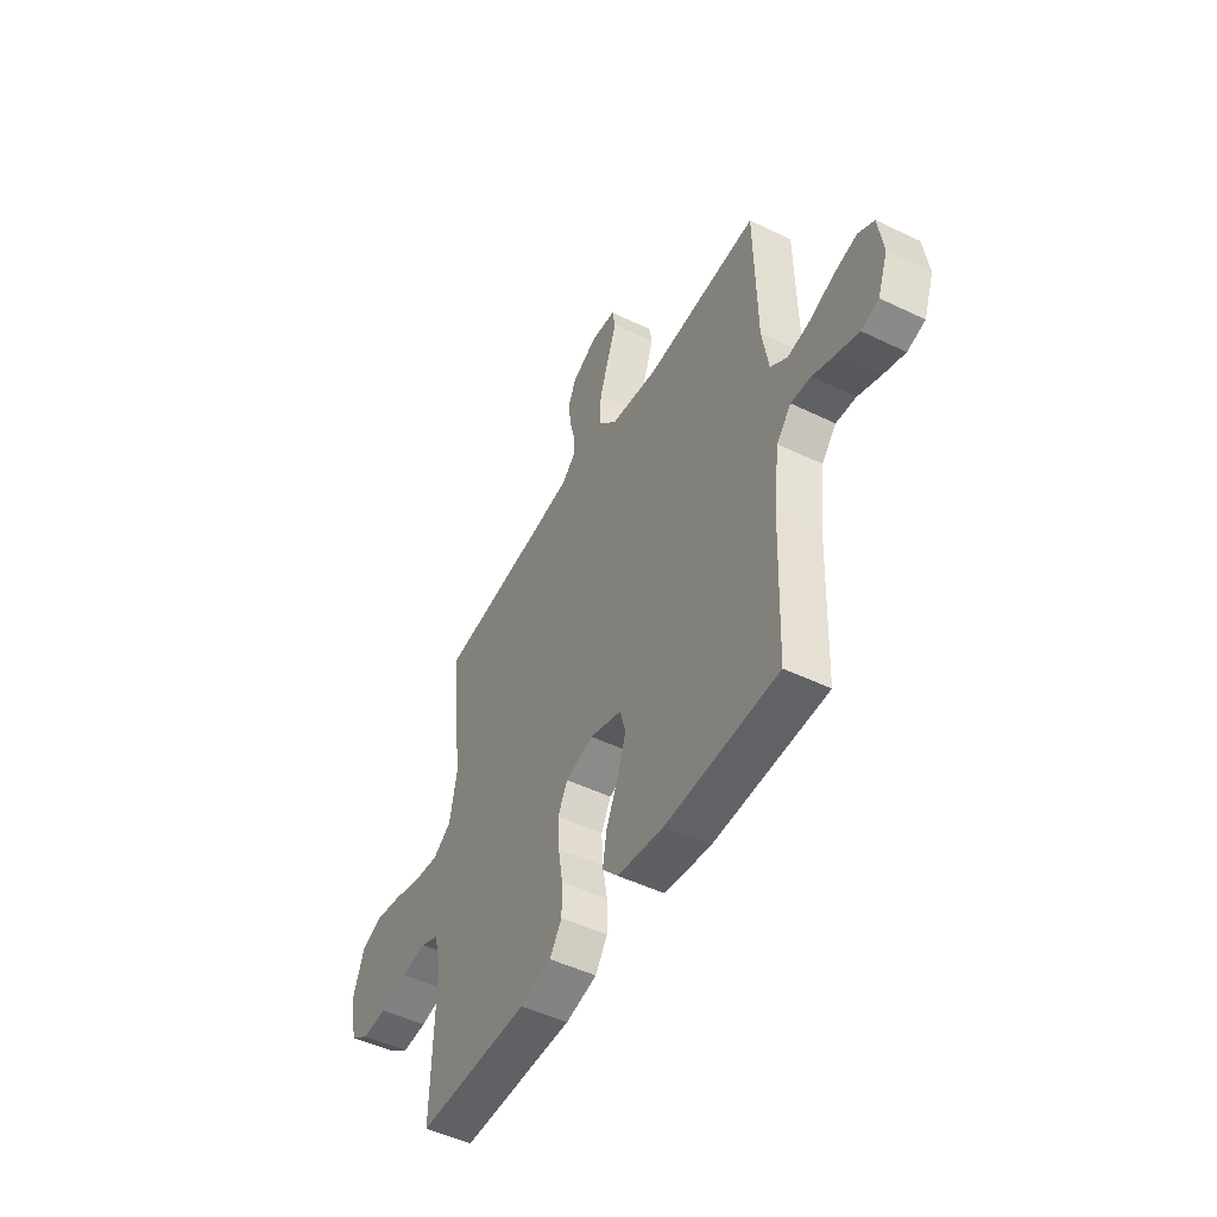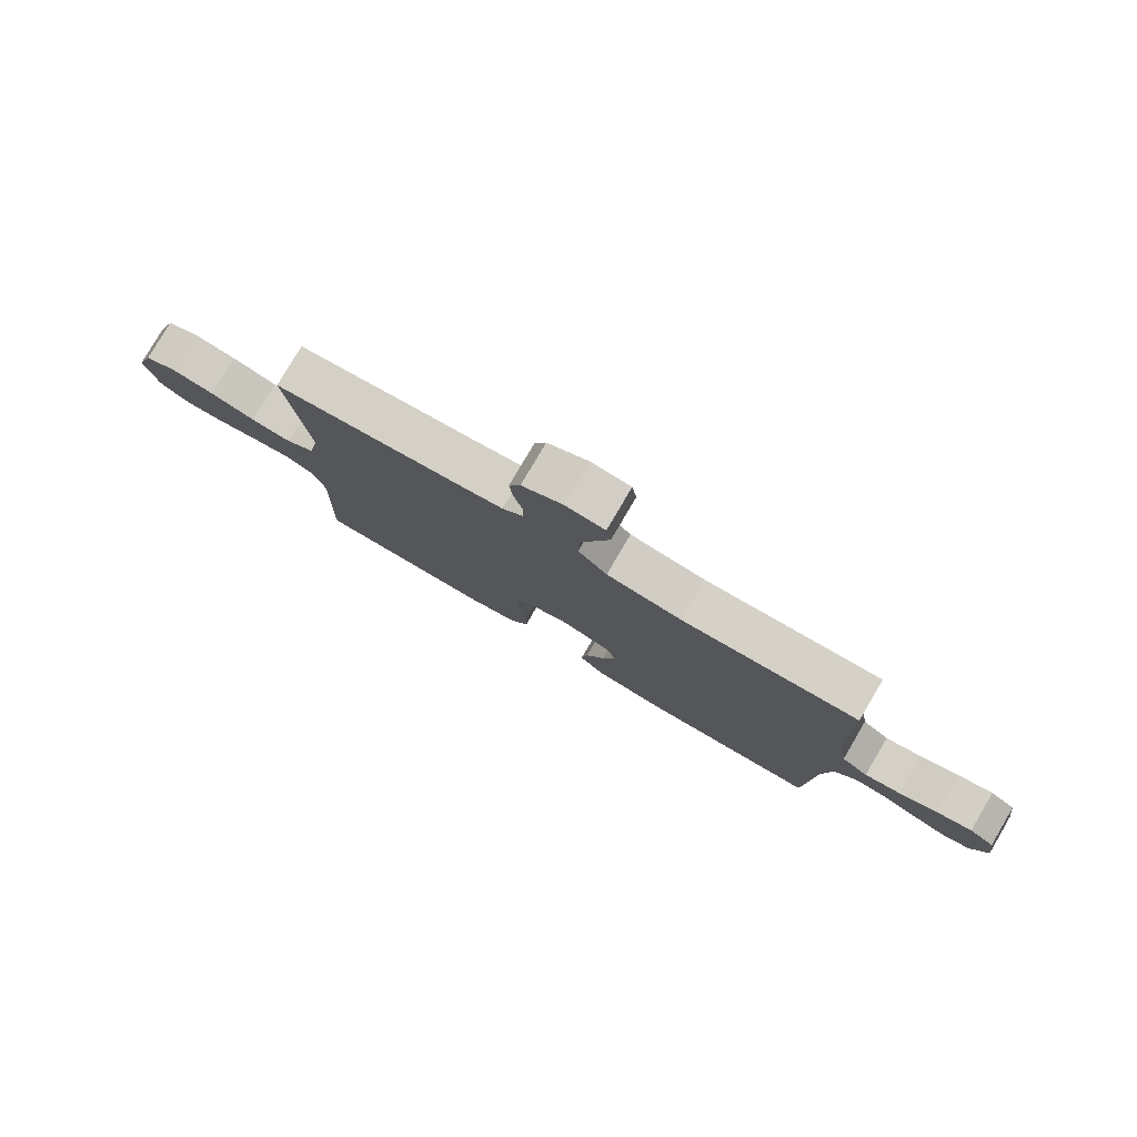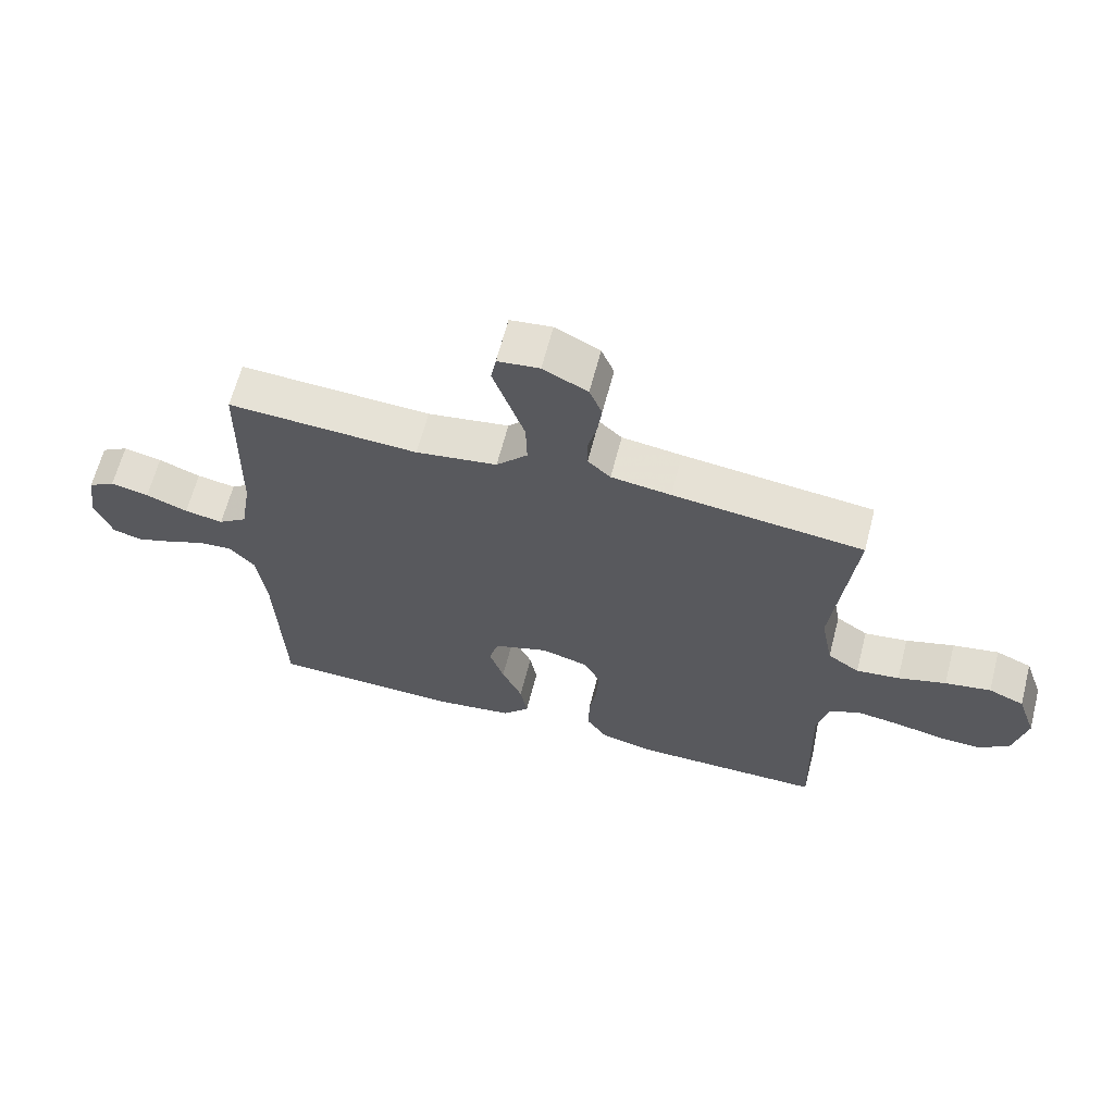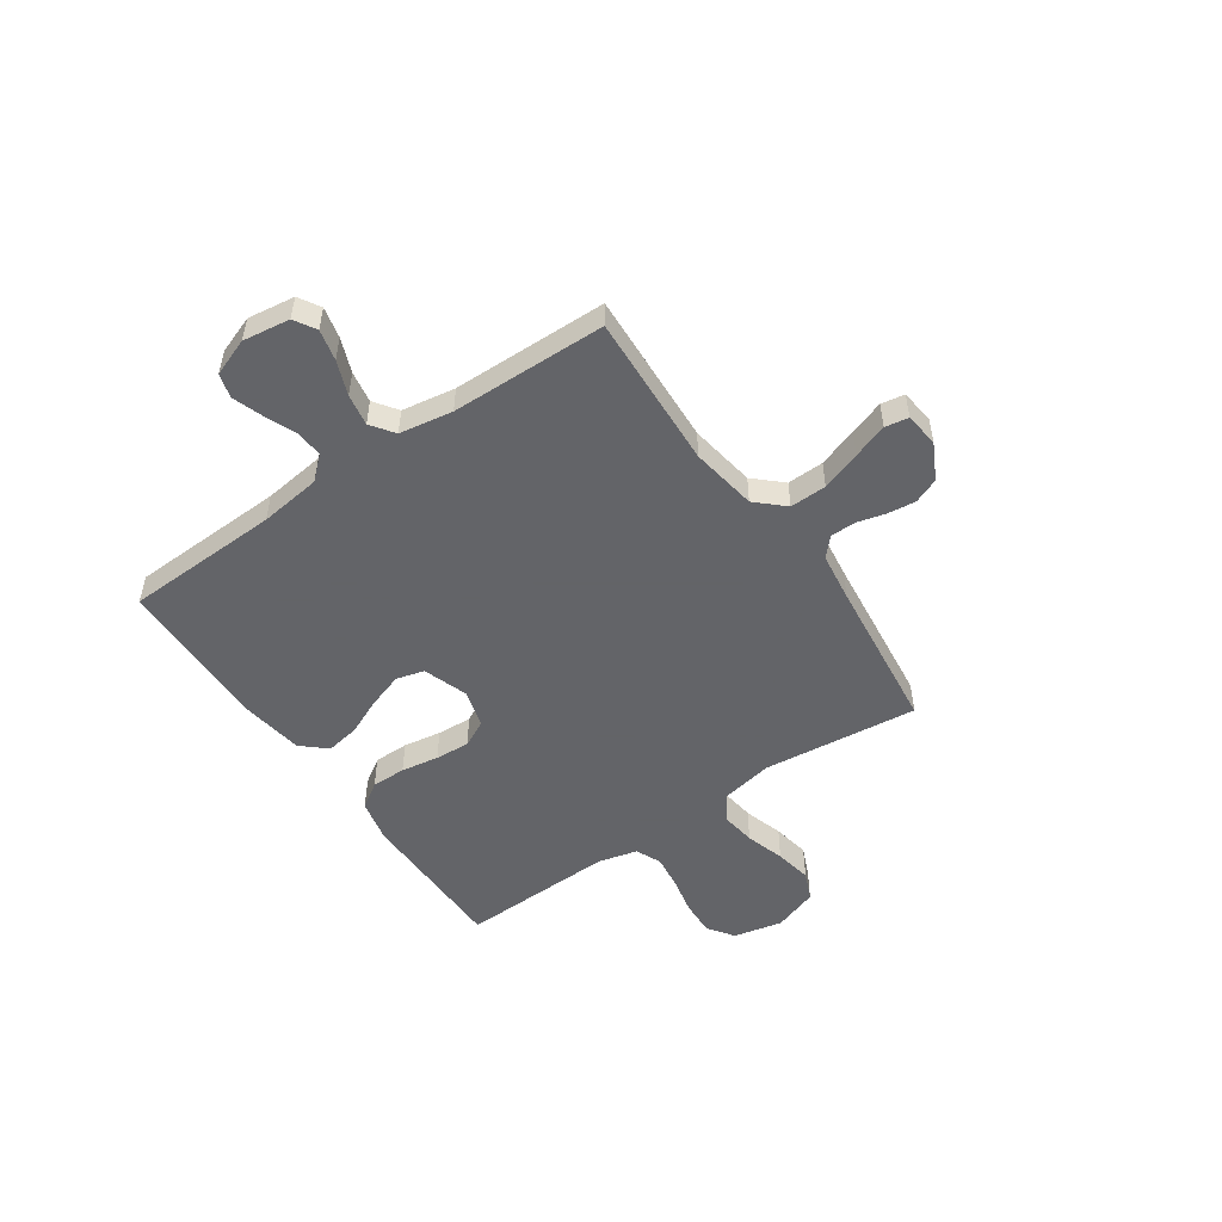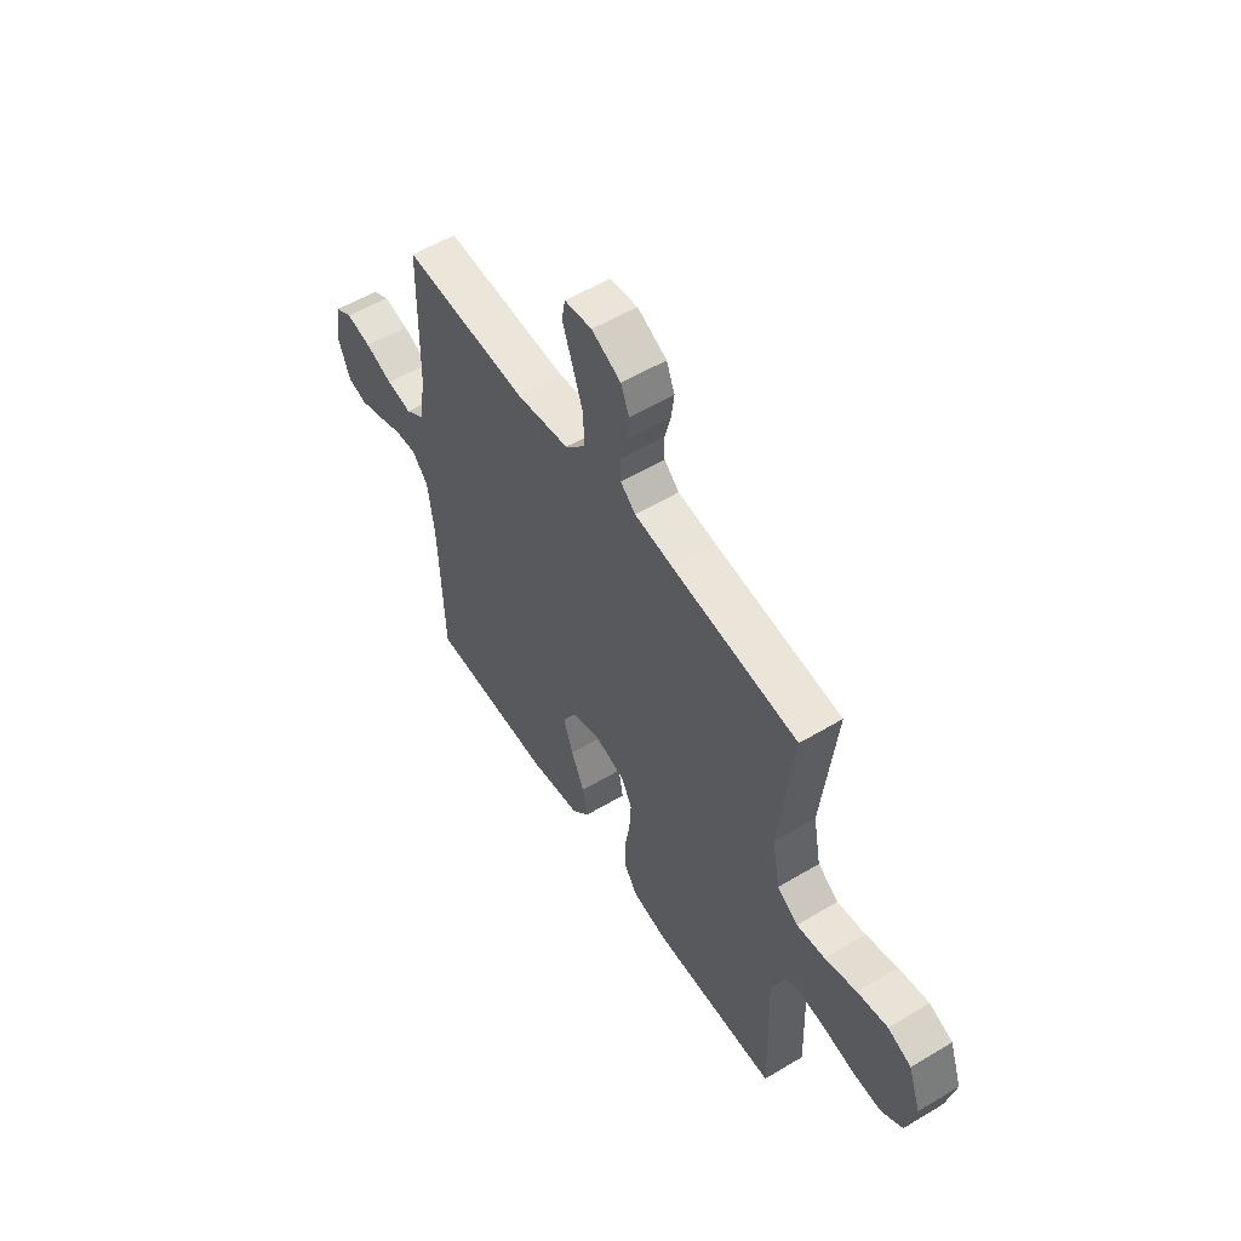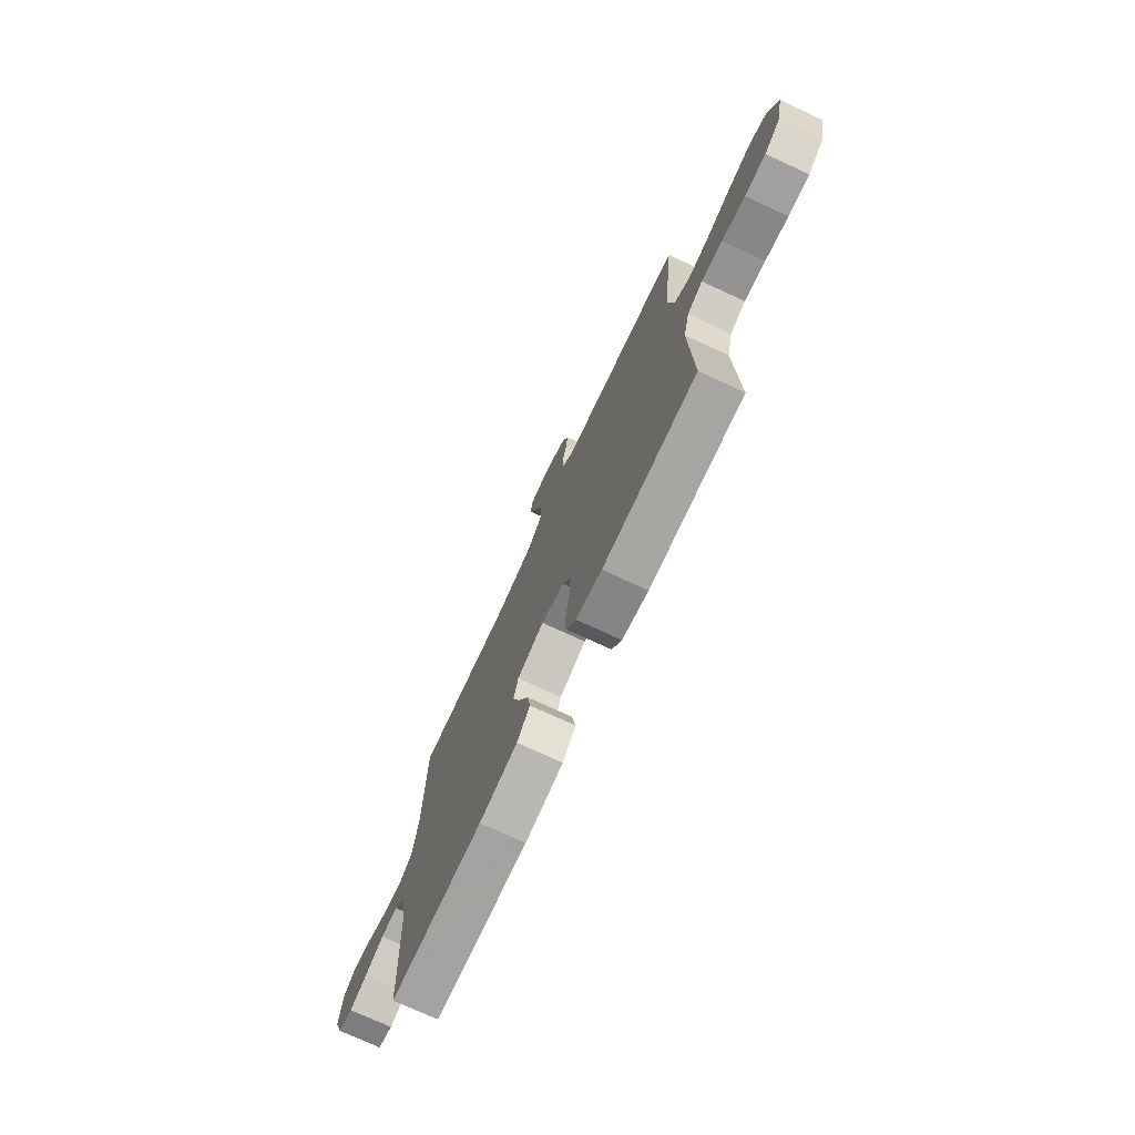
<metadata>
{"format":"obj","ext":"obj","renderer":"f3d","projection":"perspective","resolution":1024,"background":"white","views":[{"elev":-49.3,"azim":-118.1,"up":"+Z"},{"elev":79.4,"azim":-149.6,"up":"+Z"},{"elev":64.0,"azim":14.5,"up":"+Z"},{"elev":-51.3,"azim":-55.4,"up":"+Y"},{"elev":55.3,"azim":57.7,"up":"+Z"},{"elev":-74.2,"azim":65.2,"up":"+Z"}]}
</metadata>
<code>
v -0.5 0.07 -0.5
v -0.511 0.07 -0.2
v -0.526 0.07 -0.081
v -0.565 0.07 -0.037
v -0.618 0.07 -0.041
v -0.679 0.07 -0.066
v -0.736 0.07 -0.086
v -0.783 0.07 -0.073
v -0.81 0.07 0
v -0.797 0.07 0.091
v -0.755 0.07 0.116
v -0.695 0.07 0.102
v -0.629 0.07 0.076
v -0.568 0.07 0.065
v -0.523 0.07 0.097
v -0.506 0.07 0.2
v -0.5 0.07 0.5
v -0.2 0.07 0.484
v -0.072 0.07 0.504
v -0.023 0.07 0.557
v -0.025 0.07 0.628
v -0.051 0.07 0.704
v -0.074 0.07 0.771
v -0.066 0.07 0.816
v 0 0.07 0.824
v 0.07 0.07 0.788
v 0.09 0.07 0.739
v 0.083 0.07 0.684
v 0.069 0.07 0.629
v 0.07 0.07 0.581
v 0.106 0.07 0.548
v 0.2 0.07 0.535
v 0.5 0.07 0.5
v 0.467 0.07 0.2
v 0.486 0.07 0.1
v 0.536 0.07 0.066
v 0.604 0.07 0.075
v 0.68 0.07 0.098
v 0.752 0.07 0.111
v 0.808 0.07 0.087
v 0.838 0.07 0
v 0.817 0.07 -0.095
v 0.767 0.07 -0.13
v 0.7 0.07 -0.127
v 0.626 0.07 -0.111
v 0.559 0.07 -0.102
v 0.51 0.07 -0.124
v 0.491 0.07 -0.2
v 0.5 0.07 -0.5
v 0.2 0.07 -0.501
v 0.116 0.07 -0.482
v 0.084 0.07 -0.433
v 0.084 0.07 -0.366
v 0.096 0.07 -0.293
v 0.1 0.07 -0.226
v 0.074 0.07 -0.175
v 0 0.07 -0.154
v -0.086 0.07 -0.183
v -0.101 0.07 -0.237
v -0.078 0.07 -0.306
v -0.046 0.07 -0.378
v -0.035 0.07 -0.443
v -0.077 0.07 -0.49
v -0.2 0.07 -0.508
v -0.5 0 -0.5
v -0.511 0 -0.2
v -0.526 0 -0.081
v -0.565 0 -0.037
v -0.618 0 -0.041
v -0.679 0 -0.066
v -0.736 0 -0.086
v -0.783 0 -0.073
v -0.81 0 0
v -0.797 0 0.091
v -0.755 0 0.116
v -0.695 0 0.102
v -0.629 0 0.076
v -0.568 0 0.065
v -0.523 0 0.097
v -0.506 0 0.2
v -0.5 0 0.5
v -0.2 0 0.484
v -0.072 0 0.504
v -0.023 0 0.557
v -0.025 0 0.628
v -0.051 0 0.704
v -0.074 0 0.771
v -0.066 0 0.816
v 0 0 0.824
v 0.07 0 0.788
v 0.09 0 0.739
v 0.083 0 0.684
v 0.069 0 0.629
v 0.07 0 0.581
v 0.106 0 0.548
v 0.2 0 0.535
v 0.5 0 0.5
v 0.467 0 0.2
v 0.486 0 0.1
v 0.536 0 0.066
v 0.604 0 0.075
v 0.68 0 0.098
v 0.752 0 0.111
v 0.808 0 0.087
v 0.838 0 0
v 0.817 0 -0.095
v 0.767 0 -0.13
v 0.7 0 -0.127
v 0.626 0 -0.111
v 0.559 0 -0.102
v 0.51 0 -0.124
v 0.491 0 -0.2
v 0.5 0 -0.5
v 0.2 0 -0.501
v 0.116 0 -0.482
v 0.084 0 -0.433
v 0.084 0 -0.366
v 0.096 0 -0.293
v 0.1 0 -0.226
v 0.074 0 -0.175
v 0 0 -0.154
v -0.086 0 -0.183
v -0.101 0 -0.237
v -0.078 0 -0.306
v -0.046 0 -0.378
v -0.035 0 -0.443
v -0.077 0 -0.49
v -0.2 0 -0.508
f 63 64 1 2
f 60 61 62 63
f 59 60 63 2
f 58 59 2 3
f 57 58 3 4
f 51 52 53 54
f 51 54 55
f 48 49 50 51
f 47 48 51 55
f 46 47 55 56
f 42 43 44 45
f 42 45 46
f 41 42 46
f 37 38 39 40
f 36 37 40 41
f 32 33 34
f 31 32 34 35
f 30 31 35
f 26 27 28 29
f 24 25 26 29
f 22 23 24 29
f 21 22 29 30
f 20 21 30 35
f 16 17 18
f 15 16 18 19
f 10 11 12 13
f 10 13 14
f 9 10 14
f 8 9 14
f 5 6 7 8
f 5 8 14
f 4 5 14 15
f 41 46 56 57
f 36 41 57 4
f 35 36 4 15
f 19 20 35
f 15 19 35
f 66 65 128 127
f 127 126 125 124
f 66 127 124 123
f 67 66 123 122
f 68 67 122 121
f 118 117 116 115
f 119 118 115
f 115 114 113 112
f 119 115 112 111
f 120 119 111 110
f 109 108 107 106
f 110 109 106
f 110 106 105
f 104 103 102 101
f 105 104 101 100
f 98 97 96
f 99 98 96 95
f 99 95 94
f 93 92 91 90
f 93 90 89 88
f 93 88 87 86
f 94 93 86 85
f 99 94 85 84
f 82 81 80
f 83 82 80 79
f 77 76 75 74
f 78 77 74
f 78 74 73
f 78 73 72
f 72 71 70 69
f 78 72 69
f 79 78 69 68
f 121 120 110 105
f 68 121 105 100
f 79 68 100 99
f 99 84 83
f 99 83 79
f 1 65 66 2
f 2 66 67 3
f 3 67 68 4
f 4 68 69 5
f 5 69 70 6
f 6 70 71 7
f 7 71 72 8
f 8 72 73 9
f 9 73 74 10
f 10 74 75 11
f 11 75 76 12
f 12 76 77 13
f 13 77 78 14
f 14 78 79 15
f 15 79 80 16
f 16 80 81 17
f 17 81 82 18
f 18 82 83 19
f 19 83 84 20
f 20 84 85 21
f 21 85 86 22
f 22 86 87 23
f 23 87 88 24
f 24 88 89 25
f 25 89 90 26
f 26 90 91 27
f 27 91 92 28
f 28 92 93 29
f 29 93 94 30
f 30 94 95 31
f 31 95 96 32
f 32 96 97 33
f 33 97 98 34
f 34 98 99 35
f 35 99 100 36
f 36 100 101 37
f 37 101 102 38
f 38 102 103 39
f 39 103 104 40
f 40 104 105 41
f 41 105 106 42
f 42 106 107 43
f 43 107 108 44
f 44 108 109 45
f 45 109 110 46
f 46 110 111 47
f 47 111 112 48
f 48 112 113 49
f 49 113 114 50
f 50 114 115 51
f 51 115 116 52
f 52 116 117 53
f 53 117 118 54
f 54 118 119 55
f 55 119 120 56
f 56 120 121 57
f 57 121 122 58
f 58 122 123 59
f 59 123 124 60
f 60 124 125 61
f 61 125 126 62
f 62 126 127 63
f 63 127 128 64
f 64 128 65 1

</code>
